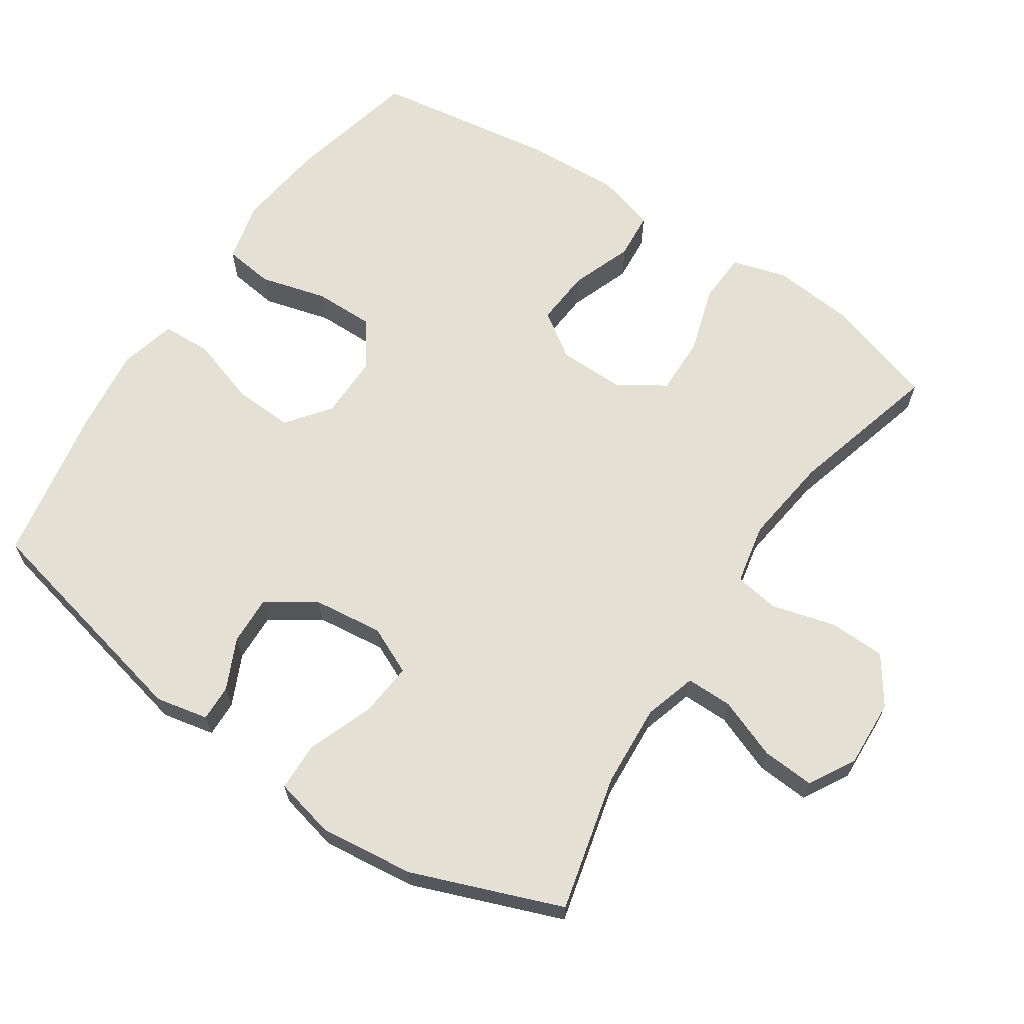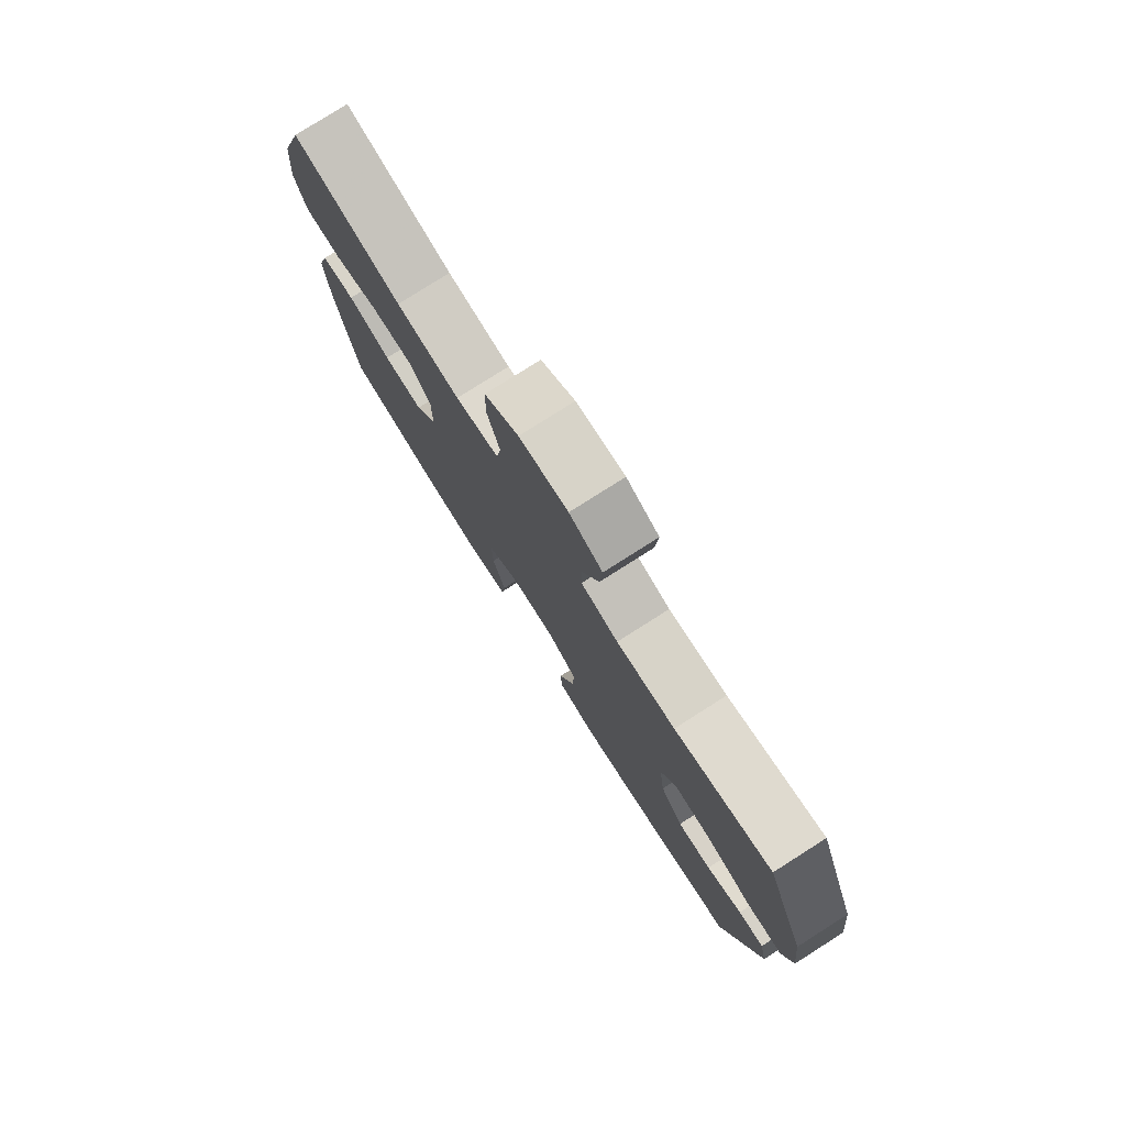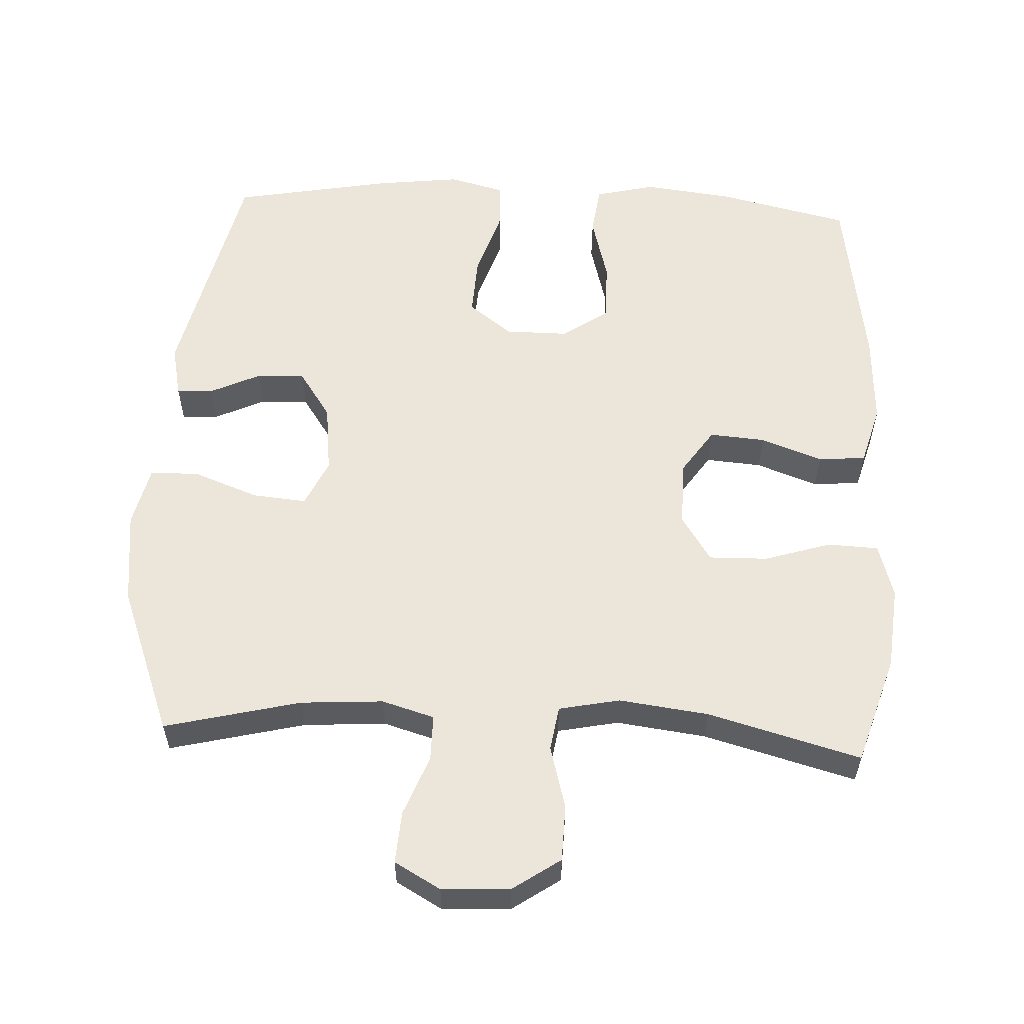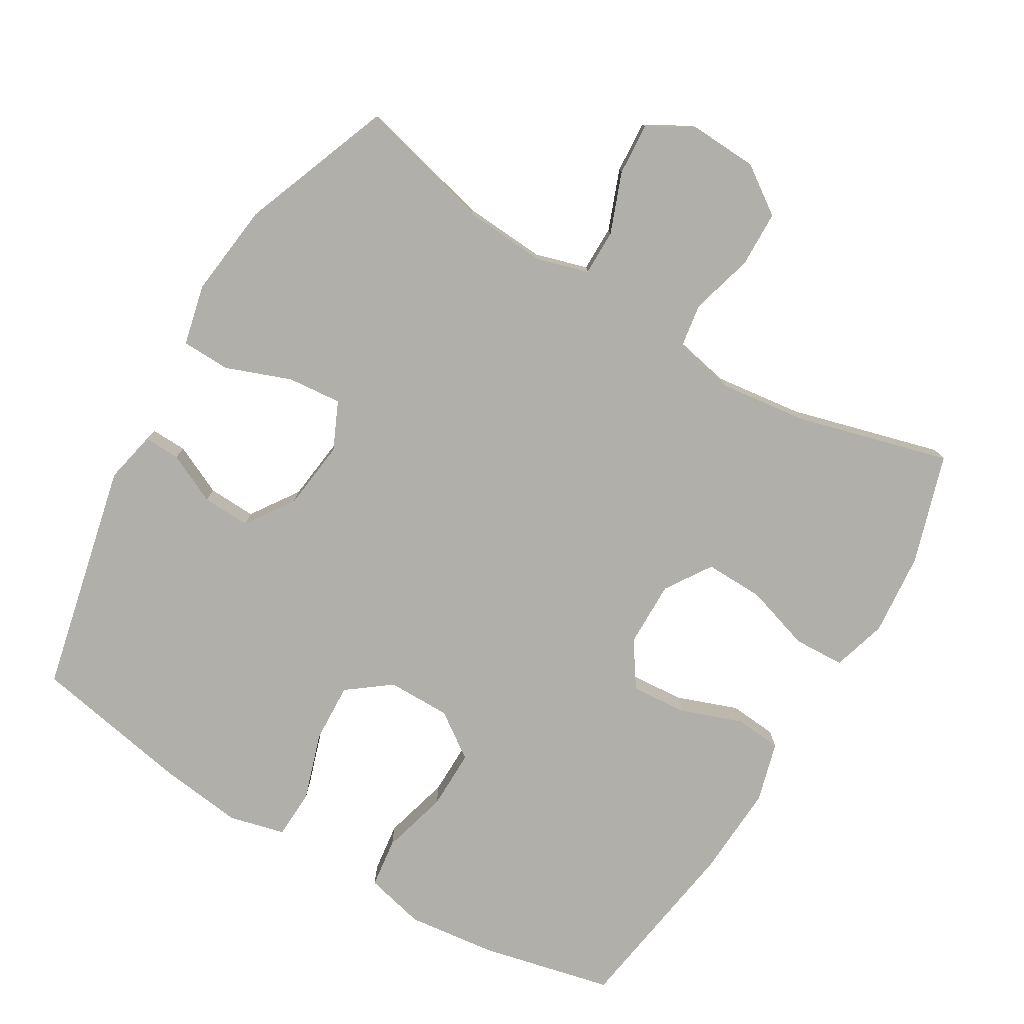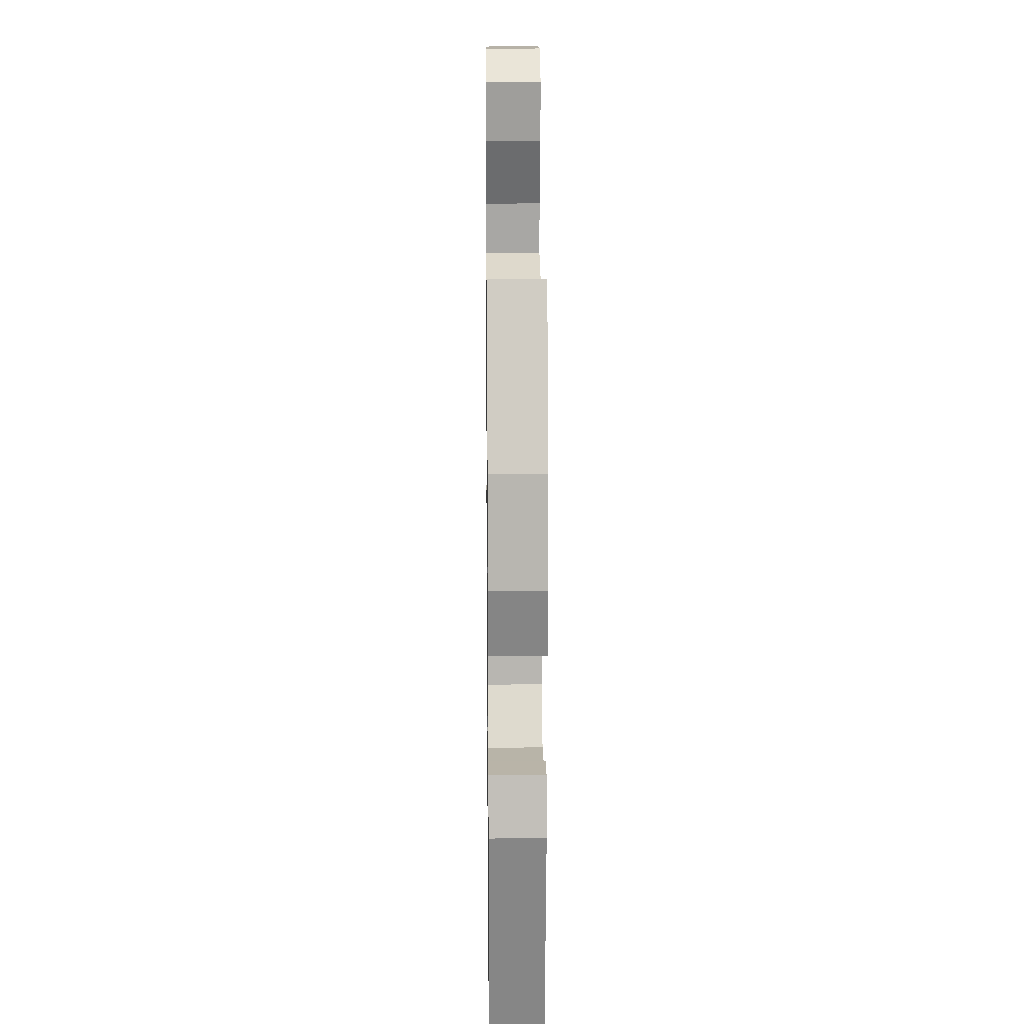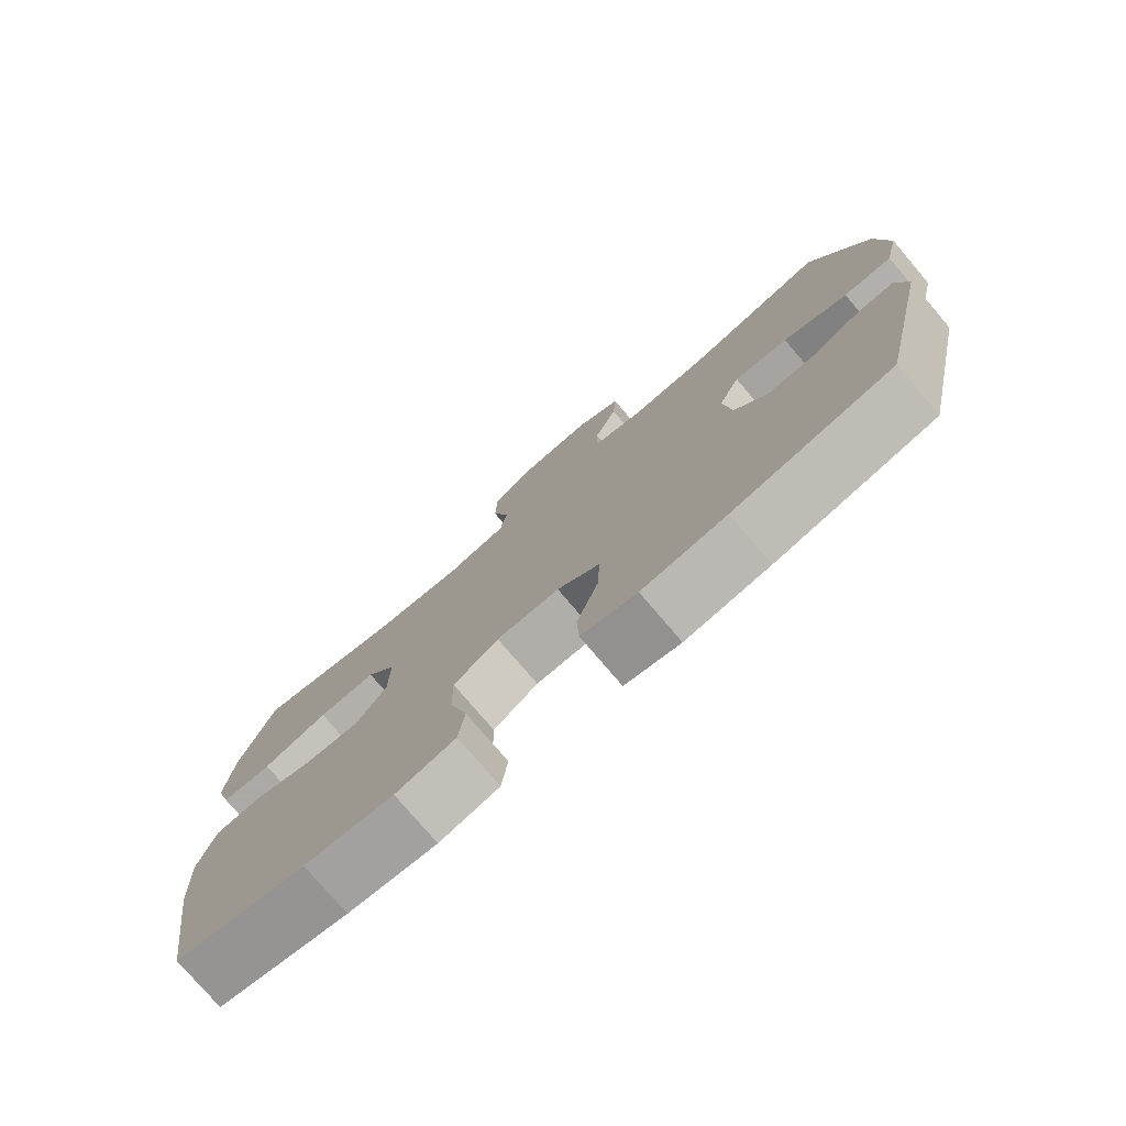
<metadata>
{"format":"obj","ext":"obj","renderer":"f3d","projection":"perspective","resolution":1024,"background":"white","views":[{"elev":65.3,"azim":-56.1,"up":"+Y"},{"elev":78.8,"azim":-122.4,"up":"+Z"},{"elev":57.1,"azim":2.9,"up":"+Y"},{"elev":-78.0,"azim":-30.7,"up":"+Y"},{"elev":15.5,"azim":-90.7,"up":"+Z"},{"elev":-77.5,"azim":-139.5,"up":"+Z"}]}
</metadata>
<code>
v 0.5 0.07 -0.5
v 0.311 0.07 -0.543
v 0.183 0.07 -0.558
v 0.097 0.07 -0.537
v 0.088 0.07 -0.466
v 0.114 0.07 -0.37
v 0.115 0.07 -0.284
v 0.05 0.07 -0.238
v -0.041 0.07 -0.238
v -0.103 0.07 -0.285
v -0.099 0.07 -0.371
v -0.068 0.07 -0.467
v -0.071 0.07 -0.538
v -0.151 0.07 -0.558
v -0.272 0.07 -0.543
v -0.5 0.07 -0.5
v -0.574 0.07 -0.168
v -0.558 0.07 -0.093
v -0.506 0.07 -0.095
v -0.434 0.07 -0.129
v -0.365 0.07 -0.132
v -0.318 0.07 -0.063
v -0.306 0.07 0.037
v -0.337 0.07 0.105
v -0.415 0.07 0.098
v -0.508 0.07 0.063
v -0.578 0.07 0.065
v -0.598 0.07 0.152
v -0.582 0.07 0.287
v -0.5 0.07 0.5
v -0.306 0.07 0.452
v -0.188 0.07 0.444
v -0.113 0.07 0.466
v -0.113 0.07 0.532
v -0.146 0.07 0.618
v -0.151 0.07 0.693
v -0.085 0.07 0.73
v 0.012 0.07 0.725
v 0.08 0.07 0.678
v 0.082 0.07 0.597
v 0.057 0.07 0.507
v 0.067 0.07 0.443
v 0.154 0.07 0.425
v 0.282 0.07 0.441
v 0.5 0.07 0.5
v 0.549 0.07 0.343
v 0.56 0.07 0.224
v 0.537 0.07 0.146
v 0.464 0.07 0.143
v 0.369 0.07 0.173
v 0.285 0.07 0.175
v 0.242 0.07 0.109
v 0.243 0.07 0.014
v 0.287 0.07 -0.051
v 0.367 0.07 -0.045
v 0.455 0.07 -0.013
v 0.523 0.07 -0.019
v 0.547 0.07 -0.105
v 0.54 0.07 -0.237
v 0.5 0 -0.5
v 0.311 0 -0.543
v 0.183 0 -0.558
v 0.097 0 -0.537
v 0.088 0 -0.466
v 0.114 0 -0.37
v 0.115 0 -0.284
v 0.05 0 -0.238
v -0.041 0 -0.238
v -0.103 0 -0.285
v -0.099 0 -0.371
v -0.068 0 -0.467
v -0.071 0 -0.538
v -0.151 0 -0.558
v -0.272 0 -0.543
v -0.5 0 -0.5
v -0.574 0 -0.168
v -0.558 0 -0.093
v -0.506 0 -0.095
v -0.434 0 -0.129
v -0.365 0 -0.132
v -0.318 0 -0.063
v -0.306 0 0.037
v -0.337 0 0.105
v -0.415 0 0.098
v -0.508 0 0.063
v -0.578 0 0.065
v -0.598 0 0.152
v -0.582 0 0.287
v -0.5 0 0.5
v -0.306 0 0.452
v -0.188 0 0.444
v -0.113 0 0.466
v -0.113 0 0.532
v -0.146 0 0.618
v -0.151 0 0.693
v -0.085 0 0.73
v 0.012 0 0.725
v 0.08 0 0.678
v 0.082 0 0.597
v 0.057 0 0.507
v 0.067 0 0.443
v 0.154 0 0.425
v 0.282 0 0.441
v 0.5 0 0.5
v 0.549 0 0.343
v 0.56 0 0.224
v 0.537 0 0.146
v 0.464 0 0.143
v 0.369 0 0.173
v 0.285 0 0.175
v 0.242 0 0.109
v 0.243 0 0.014
v 0.287 0 -0.051
v 0.367 0 -0.045
v 0.455 0 -0.013
v 0.523 0 -0.019
v 0.547 0 -0.105
v 0.54 0 -0.237
f 55 56 57 58
f 54 55 58 59
f 47 48 49 50
f 47 50 51
f 44 45 46 47
f 43 44 47 51
f 42 43 51 52
f 38 39 40 41
f 38 41 42
f 37 38 42
f 34 35 36 37
f 33 34 37 42
f 32 33 42 52
f 28 29 30 31
f 25 26 27 28
f 24 25 28 31
f 23 24 31 32
f 17 18 19 20
f 17 20 21
f 16 17 21
f 15 16 21 22
f 11 12 13 14
f 10 11 14 15
f 3 4 5 6
f 3 6 7
f 2 3 7
f 54 59 1 2
f 53 54 2 7
f 52 53 7 8
f 32 52 8 9
f 23 32 9 10
f 10 15 22 23
f 117 116 115 114
f 118 117 114 113
f 109 108 107 106
f 110 109 106
f 106 105 104 103
f 110 106 103 102
f 111 110 102 101
f 100 99 98 97
f 101 100 97
f 101 97 96
f 96 95 94 93
f 101 96 93 92
f 111 101 92 91
f 90 89 88 87
f 87 86 85 84
f 90 87 84 83
f 91 90 83 82
f 79 78 77 76
f 80 79 76
f 80 76 75
f 81 80 75 74
f 73 72 71 70
f 74 73 70 69
f 65 64 63 62
f 66 65 62
f 66 62 61
f 61 60 118 113
f 66 61 113 112
f 67 66 112 111
f 68 67 111 91
f 69 68 91 82
f 82 81 74 69
f 1 60 61 2
f 2 61 62 3
f 3 62 63 4
f 4 63 64 5
f 5 64 65 6
f 6 65 66 7
f 7 66 67 8
f 8 67 68 9
f 9 68 69 10
f 10 69 70 11
f 11 70 71 12
f 12 71 72 13
f 13 72 73 14
f 14 73 74 15
f 15 74 75 16
f 16 75 76 17
f 17 76 77 18
f 18 77 78 19
f 19 78 79 20
f 20 79 80 21
f 21 80 81 22
f 22 81 82 23
f 23 82 83 24
f 24 83 84 25
f 25 84 85 26
f 26 85 86 27
f 27 86 87 28
f 28 87 88 29
f 29 88 89 30
f 30 89 90 31
f 31 90 91 32
f 32 91 92 33
f 33 92 93 34
f 34 93 94 35
f 35 94 95 36
f 36 95 96 37
f 37 96 97 38
f 38 97 98 39
f 39 98 99 40
f 40 99 100 41
f 41 100 101 42
f 42 101 102 43
f 43 102 103 44
f 44 103 104 45
f 45 104 105 46
f 46 105 106 47
f 47 106 107 48
f 48 107 108 49
f 49 108 109 50
f 50 109 110 51
f 51 110 111 52
f 52 111 112 53
f 53 112 113 54
f 54 113 114 55
f 55 114 115 56
f 56 115 116 57
f 57 116 117 58
f 58 117 118 59
f 59 118 60 1

</code>
